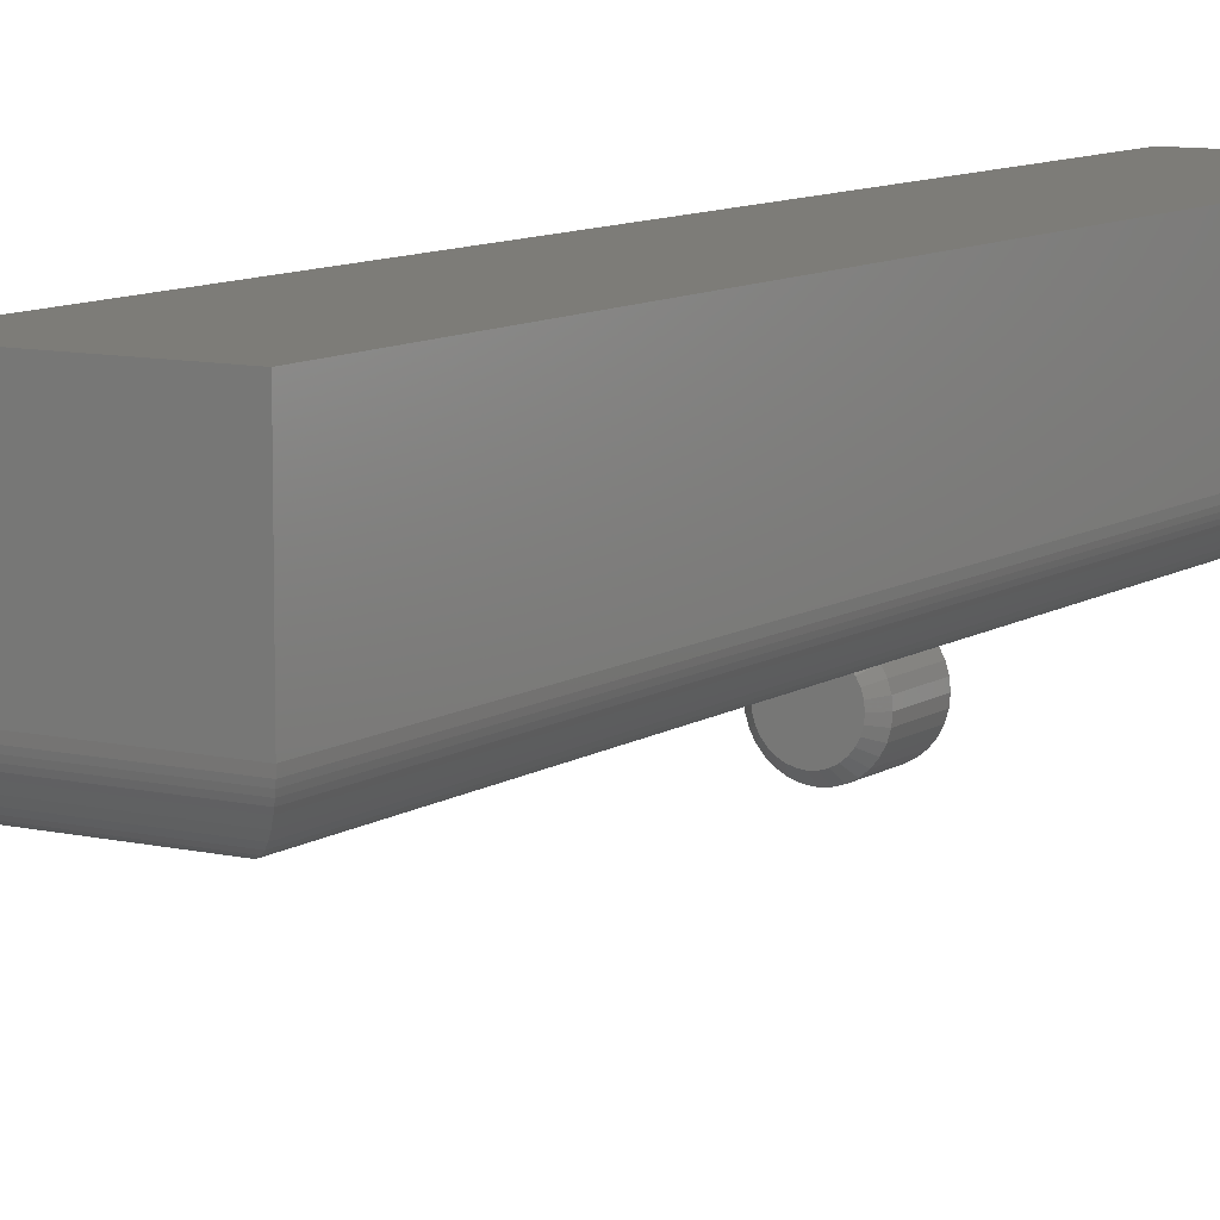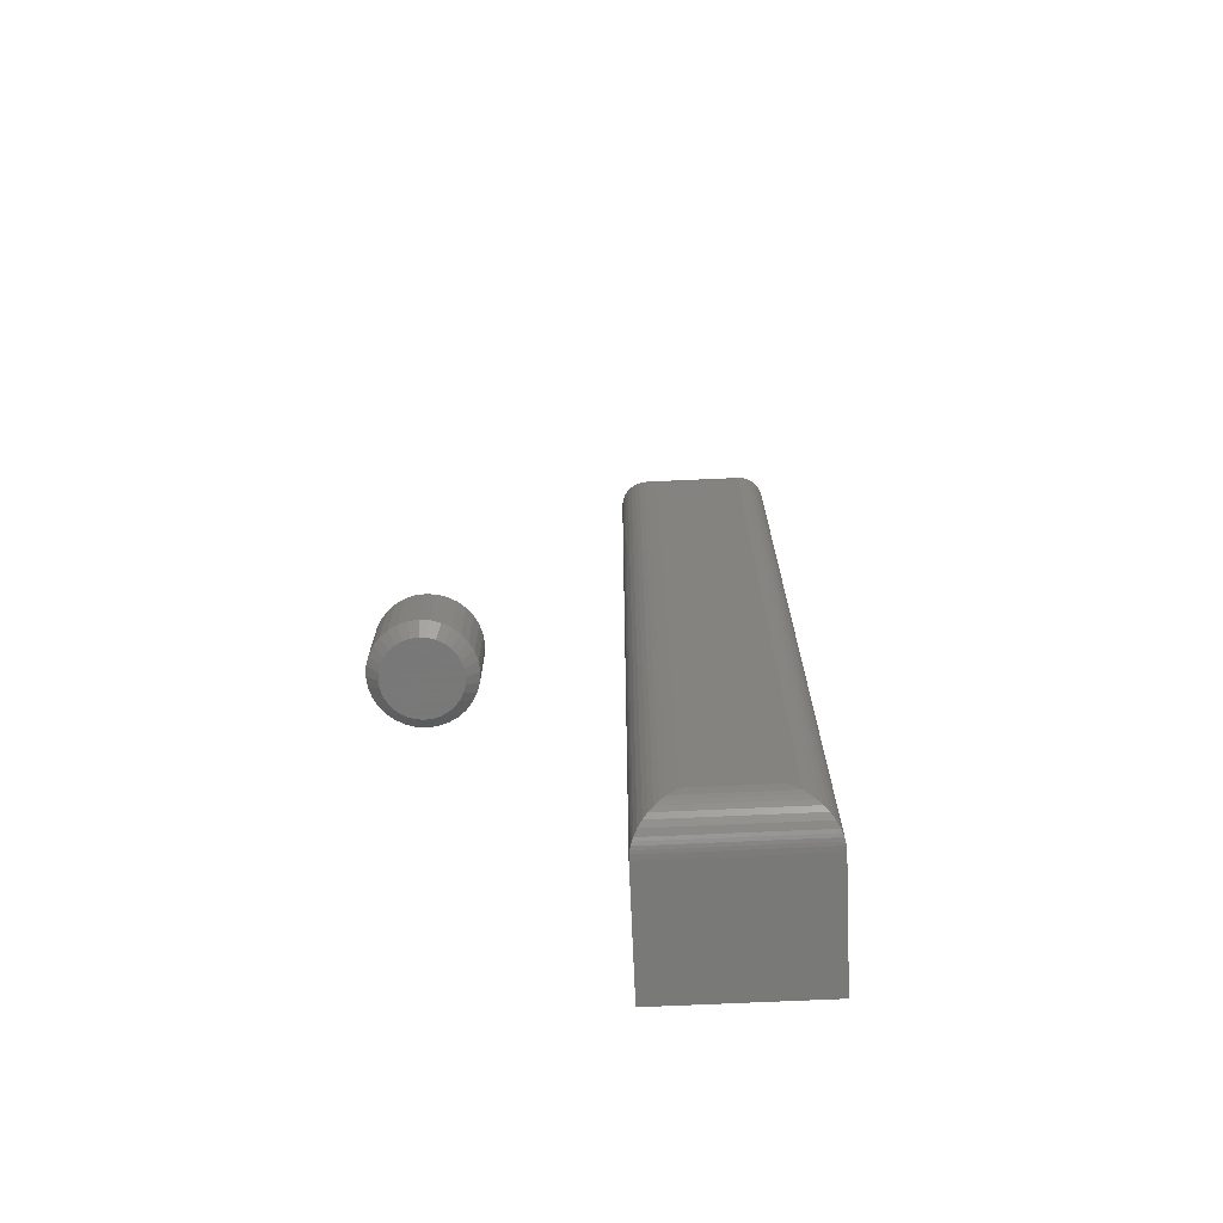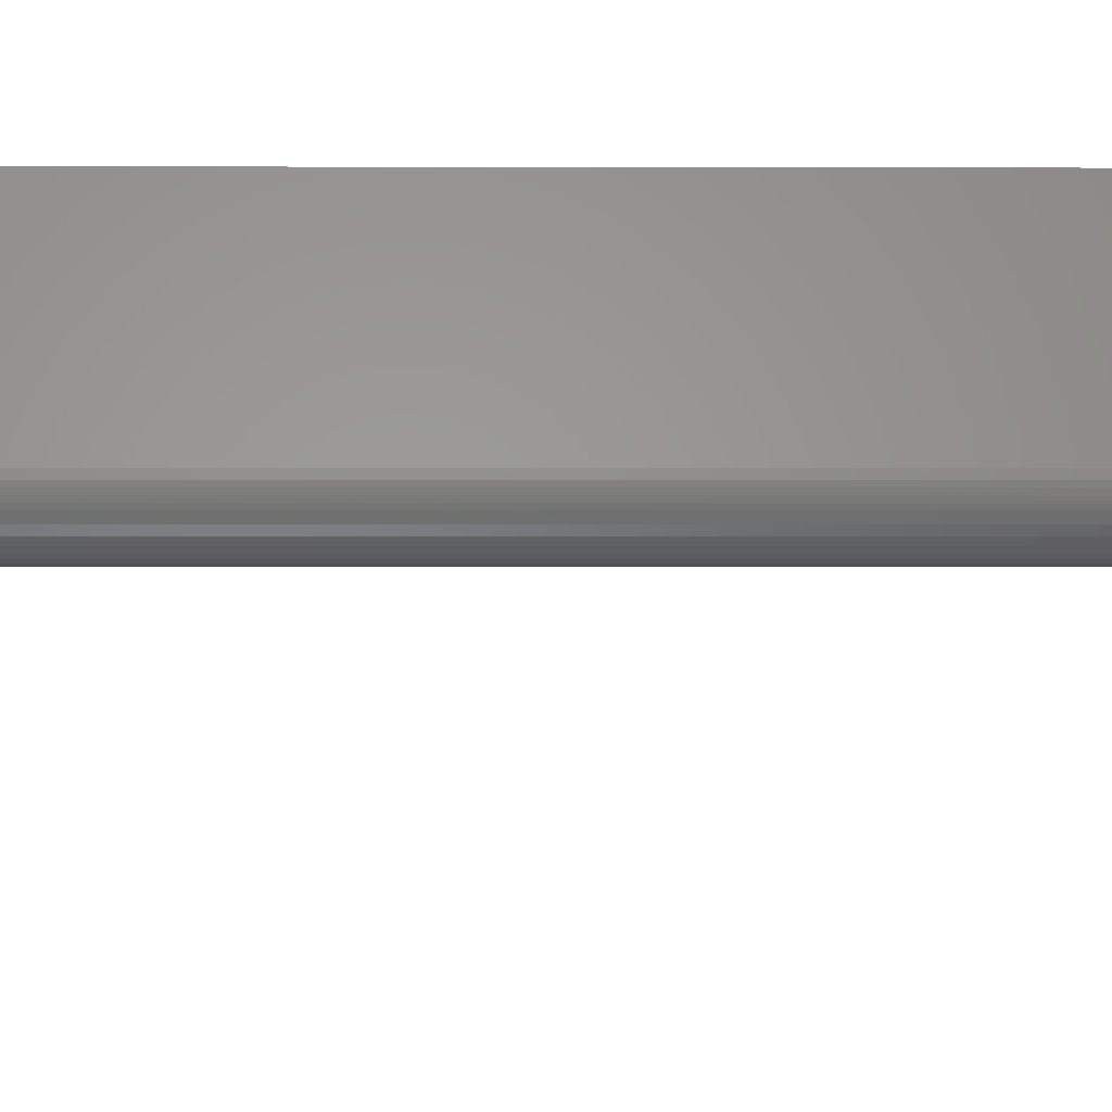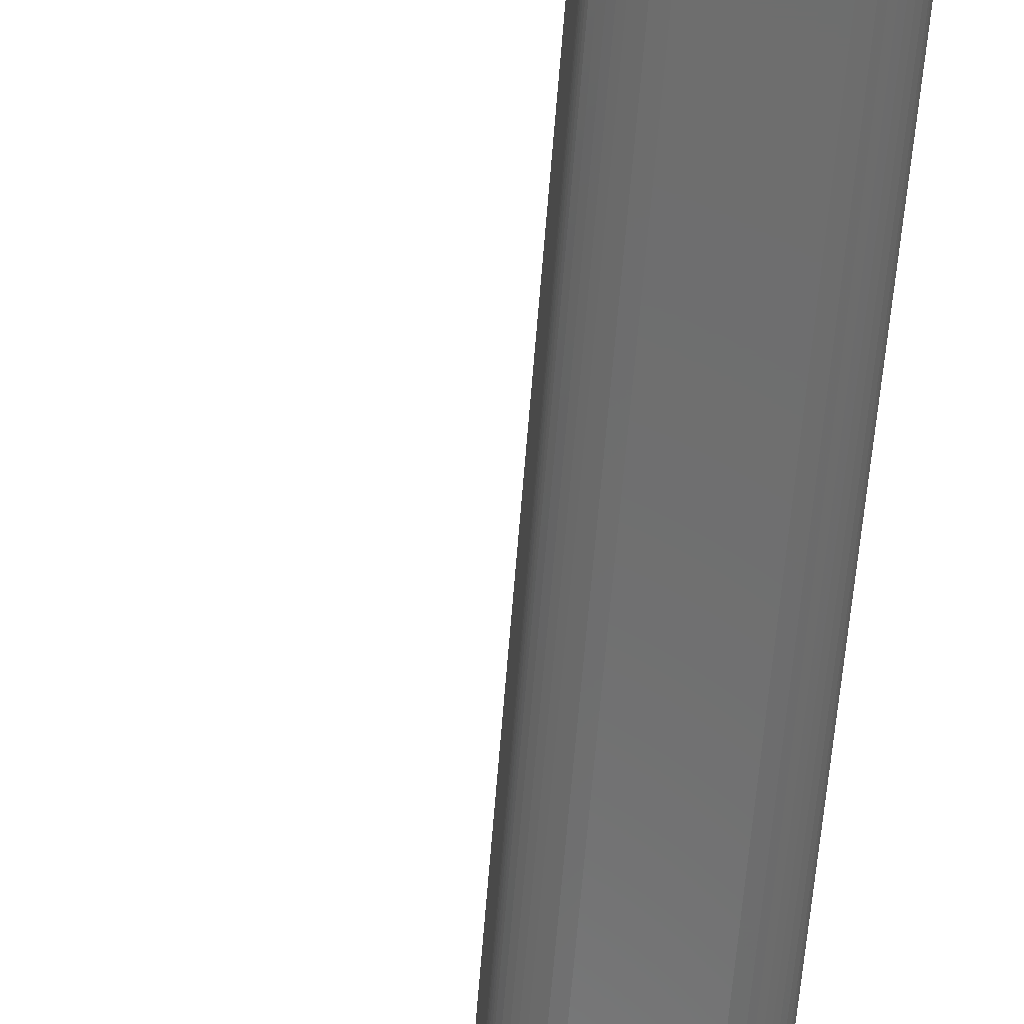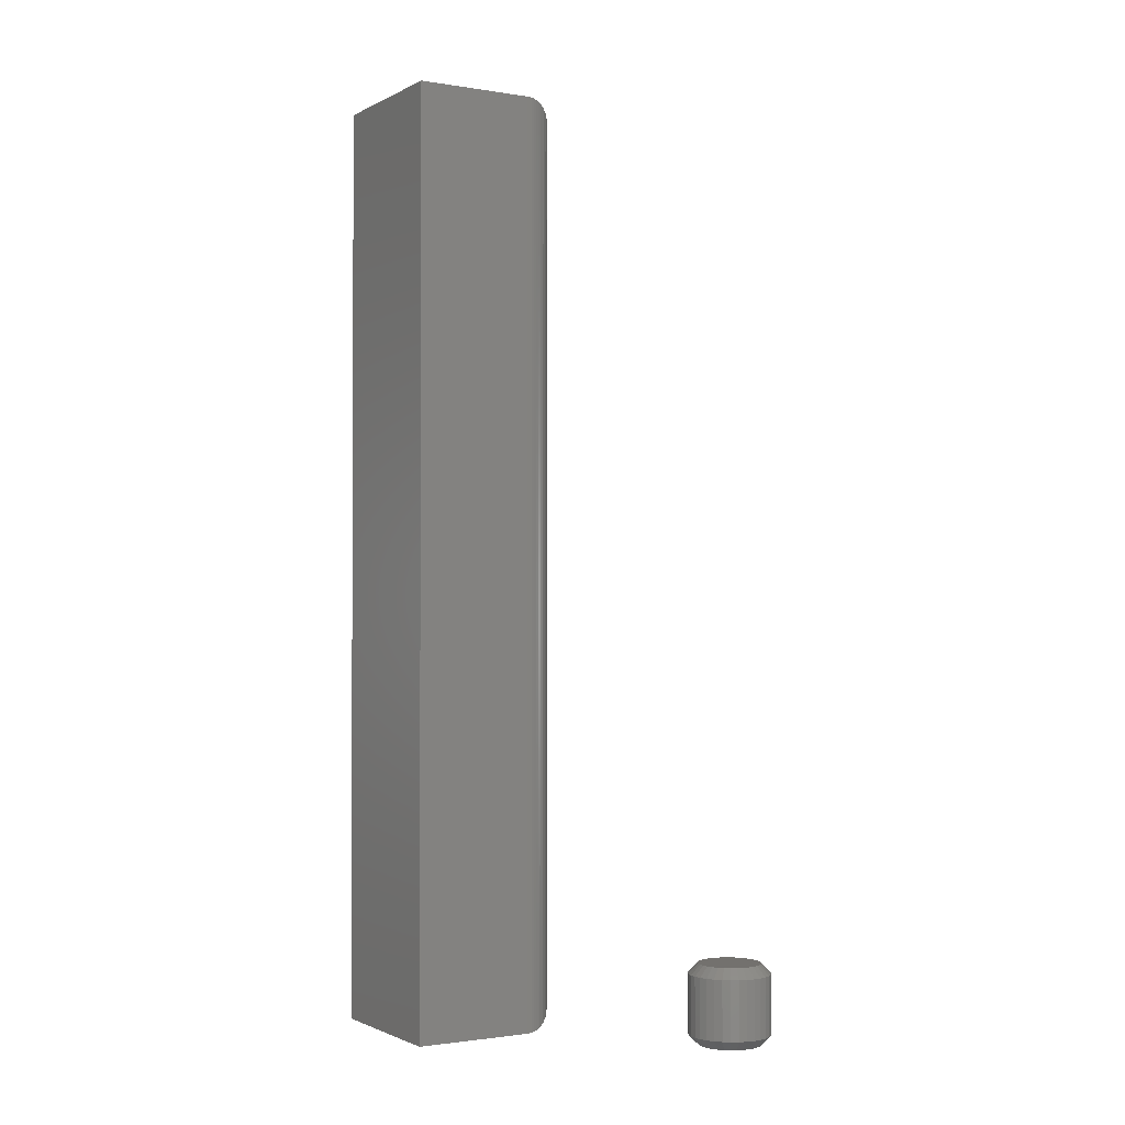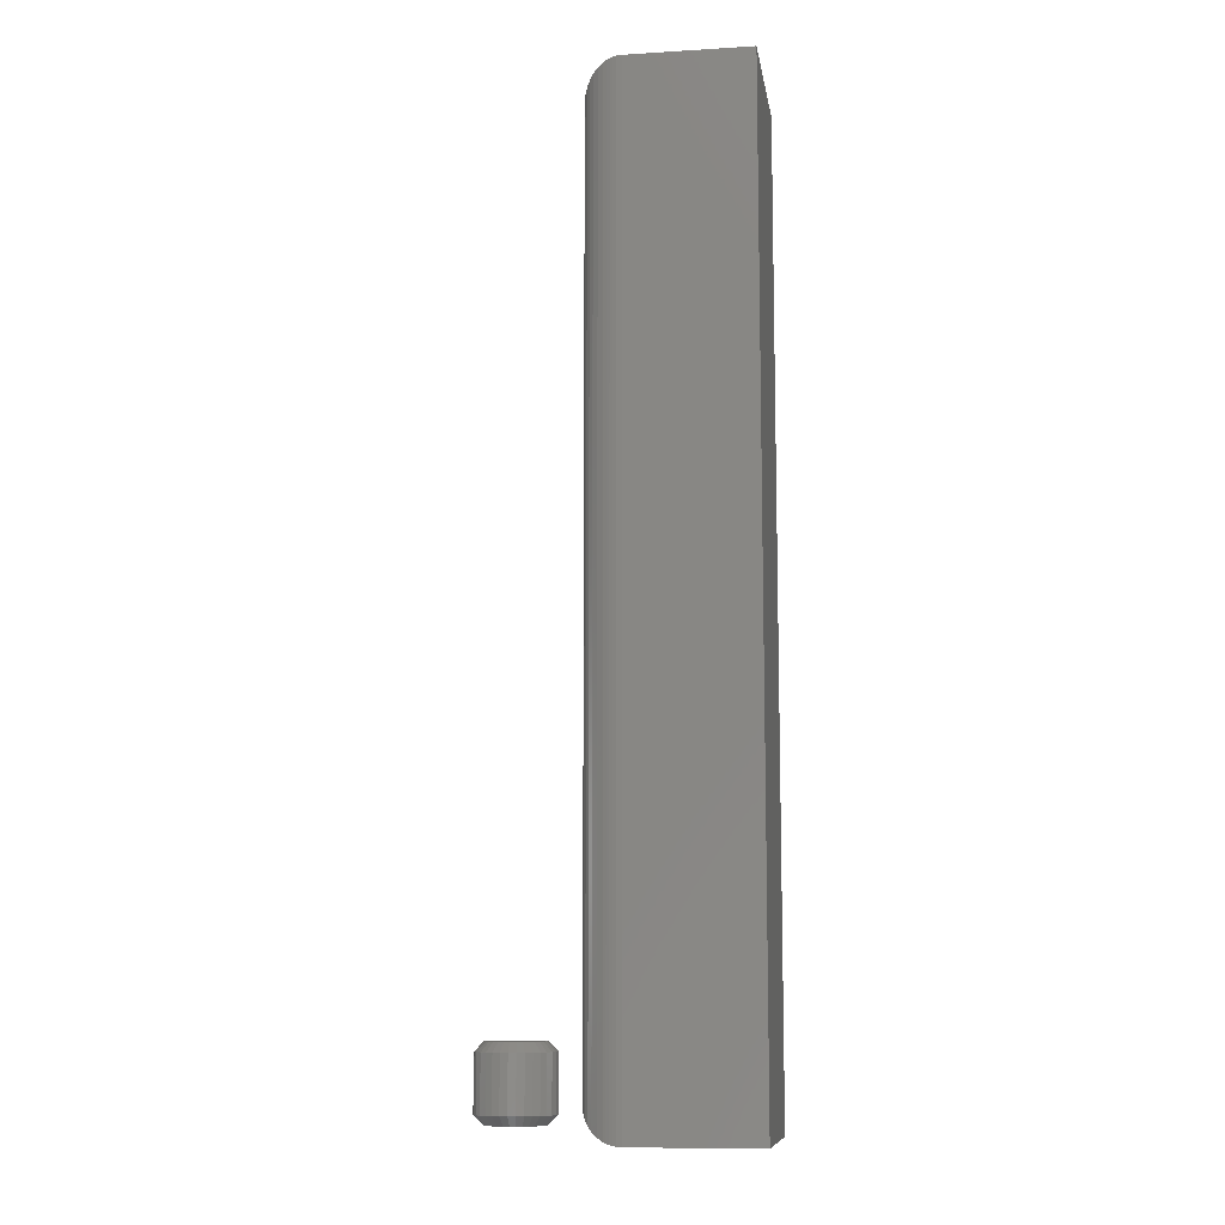
<metadata>
{"format":"stl","ext":"stl","renderer":"f3d","projection":"perspective","resolution":1024,"background":"white","views":[{"elev":9.4,"azim":-148.6,"up":"+Z"},{"elev":-71.5,"azim":-177.4,"up":"+Y"},{"elev":-0.2,"azim":-90.9,"up":"+Z"},{"elev":-60.0,"azim":175.7,"up":"+Z"},{"elev":-1.5,"azim":59.5,"up":"+Y"},{"elev":-10.0,"azim":-81.2,"up":"+Y"}]}
</metadata>
<code>
# stl→obj: 184 verts, 360 faces
v 0.1906 0.75 -0.1375
v 0.1906 0.75 -0.04219
v 0.3172 0.75 -0.1375
v 0.3172 0.75 -0.04219
v 0.1906 6.418e-18 -0.1375
v 0.3172 -1.431e-17 -0.1375
v 0.1906 1.171e-17 -0.04219
v 0.3172 1.874e-17 -0.04219
v 0.2219 0.03125 -0.1688
v 0.2219 0.7188 -0.1688
v 0.2859 0.03125 -0.1688
v 0.2859 0.7188 -0.1688
v 0.2139 0.02332 -0.1677
v 0.2139 0.7267 -0.1677
v 0.1937 0.00307 -0.151
v 0.1962 0.7444 -0.1554
v 0.1962 0.005622 -0.1554
v 0.1995 0.7412 -0.1593
v 0.1995 0.008839 -0.1593
v 0.2028 0.7378 -0.1623
v 0.2028 0.01217 -0.1623
v 0.2064 0.7343 -0.1646
v 0.2064 0.01574 -0.1646
v 0.2101 0.7305 -0.1664
v 0.2101 0.01947 -0.1664
v 0.1909 0.0002397 -0.1414
v 0.1909 0.7498 -0.1414
v 0.1913 0.0006549 -0.1439
v 0.1913 0.7493 -0.1439
v 0.1919 0.001261 -0.1463
v 0.1919 0.7487 -0.1463
v 0.1927 0.002081 -0.1487
v 0.1927 0.7479 -0.1487
v 0.1937 0.7469 -0.151
v 0.2939 0.7267 -0.1677
v 0.3116 0.7444 -0.1554
v 0.3083 0.7412 -0.1593
v 0.305 0.7378 -0.1623
v 0.3014 0.7343 -0.1646
v 0.2977 0.7305 -0.1664
v 0.3169 0.7498 -0.1414
v 0.3165 0.7493 -0.1439
v 0.3159 0.7487 -0.1463
v 0.3151 0.7479 -0.1487
v 0.3141 0.7469 -0.151
v 0.2939 0.02332 -0.1677
v 0.2977 0.01947 -0.1664
v 0.3014 0.01574 -0.1646
v 0.305 0.01217 -0.1623
v 0.3083 0.008839 -0.1593
v 0.3116 0.005622 -0.1554
v 0.3169 0.0002397 -0.1414
v 0.3165 0.0006549 -0.1439
v 0.3159 0.001261 -0.1463
v 0.3151 0.002081 -0.1487
v 0.3141 0.00307 -0.151
v 0.4613 0.05469 -0.2552
v 0.4613 0.007812 -0.2552
v 0.4607 0.05469 -0.2615
v 0.4607 0.007812 -0.2615
v 0.4589 0.05469 -0.2676
v 0.4589 0.007812 -0.2676
v 0.4559 0.05469 -0.2733
v 0.4559 0.007812 -0.2733
v 0.4518 0.05469 -0.2782
v 0.4518 0.007812 -0.2782
v 0.4469 0.05469 -0.2823
v 0.4469 0.007812 -0.2823
v 0.4412 0.05469 -0.2853
v 0.4412 0.007812 -0.2853
v 0.4351 0.05469 -0.2871
v 0.4351 0.007812 -0.2871
v 0.4288 0.05469 -0.2877
v 0.4288 0.007812 -0.2877
v 0.4224 0.05469 -0.2871
v 0.4224 0.007812 -0.2871
v 0.4163 0.05469 -0.2853
v 0.4163 0.007812 -0.2853
v 0.4107 0.05469 -0.2823
v 0.4107 0.007812 -0.2823
v 0.4058 0.05469 -0.2782
v 0.4058 0.007812 -0.2782
v 0.4017 0.05469 -0.2733
v 0.4017 0.007812 -0.2733
v 0.3987 0.05469 -0.2676
v 0.3987 0.007812 -0.2676
v 0.3968 0.05469 -0.2615
v 0.3968 0.007812 -0.2615
v 0.3962 0.05469 -0.2552
v 0.3962 0.007812 -0.2552
v 0.3968 0.05469 -0.2488
v 0.3968 0.007812 -0.2488
v 0.3987 0.05469 -0.2427
v 0.3987 0.007812 -0.2427
v 0.4017 0.05469 -0.2371
v 0.4017 0.007812 -0.2371
v 0.4058 0.05469 -0.2322
v 0.4058 0.007812 -0.2322
v 0.4107 0.05469 -0.2281
v 0.4107 0.007812 -0.2281
v 0.4163 0.05469 -0.2251
v 0.4163 0.007812 -0.2251
v 0.4224 0.05469 -0.2232
v 0.4224 0.007812 -0.2232
v 0.4288 0.05469 -0.2226
v 0.4288 0.007812 -0.2226
v 0.4351 0.05469 -0.2232
v 0.4351 0.007812 -0.2232
v 0.4412 0.05469 -0.2251
v 0.4412 0.007812 -0.2251
v 0.4469 0.05469 -0.2281
v 0.4469 0.007812 -0.2281
v 0.4518 0.05469 -0.2322
v 0.4518 0.007812 -0.2322
v 0.4559 0.05469 -0.2371
v 0.4559 0.007812 -0.2371
v 0.4589 0.05469 -0.2427
v 0.4589 0.007812 -0.2427
v 0.4607 0.05469 -0.2488
v 0.4607 0.007812 -0.2488
v 0.4193 0.0625 -0.2323
v 0.424 0.0625 -0.2309
v 0.4288 0.0625 -0.2304
v 0.4336 0.0625 -0.2309
v 0.4383 0.0625 -0.2323
v 0.415 0.0625 -0.2346
v 0.4425 0.0625 -0.2346
v 0.4113 0.0625 -0.2377
v 0.4463 0.0625 -0.2377
v 0.4082 0.0625 -0.2414
v 0.4494 0.0625 -0.2414
v 0.4059 0.0625 -0.2457
v 0.4517 0.0625 -0.2457
v 0.4045 0.0625 -0.2504
v 0.4531 0.0625 -0.2504
v 0.4517 0.0625 -0.2647
v 0.4059 0.0625 -0.2647
v 0.4531 0.0625 -0.26
v 0.4082 0.0625 -0.2689
v 0.4494 0.0625 -0.2689
v 0.4113 0.0625 -0.2727
v 0.4463 0.0625 -0.2727
v 0.415 0.0625 -0.2758
v 0.4425 0.0625 -0.2758
v 0.4193 0.0625 -0.2781
v 0.4383 0.0625 -0.2781
v 0.424 0.0625 -0.2795
v 0.4288 0.0625 -0.2799
v 0.4336 0.0625 -0.2795
v 0.4045 0.0625 -0.26
v 0.404 0.0625 -0.2552
v 0.4535 0.0625 -0.2552
v 0.4288 4.99e-18 -0.2304
v 0.424 4.963e-18 -0.2309
v 0.4193 4.885e-18 -0.2323
v 0.4336 4.963e-18 -0.2309
v 0.4383 4.885e-18 -0.2323
v 0.415 4.758e-18 -0.2346
v 0.4425 4.758e-18 -0.2346
v 0.4113 4.587e-18 -0.2377
v 0.4463 4.587e-18 -0.2377
v 0.4082 4.379e-18 -0.2414
v 0.4494 4.379e-18 -0.2414
v 0.4059 4.141e-18 -0.2457
v 0.4517 4.141e-18 -0.2457
v 0.4045 3.884e-18 -0.2504
v 0.4531 3.884e-18 -0.2504
v 0.4531 3.347e-18 -0.26
v 0.4059 3.09e-18 -0.2647
v 0.4517 3.09e-18 -0.2647
v 0.4082 2.852e-18 -0.2689
v 0.4494 2.852e-18 -0.2689
v 0.4113 2.644e-18 -0.2727
v 0.4463 2.644e-18 -0.2727
v 0.415 2.473e-18 -0.2758
v 0.4425 2.473e-18 -0.2758
v 0.4193 2.346e-18 -0.2781
v 0.4383 2.346e-18 -0.2781
v 0.424 2.268e-18 -0.2795
v 0.4288 2.241e-18 -0.2799
v 0.4336 2.268e-18 -0.2795
v 0.4535 3.616e-18 -0.2552
v 0.404 3.616e-18 -0.2552
v 0.4045 3.347e-18 -0.26
f 1 2 3
f 3 2 4
f 5 6 7
f 7 6 8
f 7 2 5
f 5 2 1
f 6 3 8
f 8 3 4
f 9 10 11
f 11 10 12
f 10 13 14
f 10 9 13
f 15 16 17
f 17 16 18
f 17 18 19
f 19 18 20
f 19 20 21
f 21 20 22
f 21 22 23
f 23 22 24
f 23 24 25
f 25 24 14
f 25 14 13
f 5 1 26
f 26 1 27
f 26 27 28
f 28 27 29
f 28 29 30
f 30 29 31
f 30 31 32
f 32 31 33
f 32 33 15
f 15 33 34
f 15 34 16
f 12 14 35
f 12 10 14
f 34 36 16
f 16 36 37
f 16 37 18
f 18 37 38
f 18 38 20
f 20 38 39
f 20 39 22
f 22 39 40
f 22 40 24
f 24 40 35
f 24 35 14
f 1 3 27
f 27 3 41
f 27 41 29
f 29 41 42
f 29 42 31
f 31 42 43
f 31 43 33
f 33 43 44
f 33 44 34
f 34 44 45
f 34 45 36
f 11 35 46
f 11 12 35
f 46 35 40
f 46 40 47
f 47 40 39
f 47 39 48
f 48 39 38
f 48 38 49
f 49 38 37
f 49 37 50
f 50 37 36
f 50 36 51
f 51 36 45
f 3 6 41
f 41 6 52
f 41 52 42
f 42 52 53
f 42 53 43
f 43 53 54
f 43 54 44
f 44 54 55
f 44 55 45
f 45 55 56
f 45 56 51
f 9 46 13
f 9 11 46
f 13 46 47
f 13 47 25
f 25 47 48
f 25 48 23
f 23 48 49
f 23 49 21
f 21 49 50
f 21 50 19
f 19 50 51
f 19 51 17
f 17 51 56
f 6 5 52
f 52 5 26
f 52 26 53
f 53 26 28
f 53 28 54
f 54 28 30
f 54 30 55
f 55 30 32
f 55 32 56
f 56 32 15
f 56 15 17
f 8 4 7
f 7 4 2
f 57 58 59
f 59 58 60
f 59 60 61
f 61 60 62
f 61 62 63
f 63 62 64
f 63 64 65
f 65 64 66
f 65 66 67
f 67 66 68
f 67 68 69
f 69 68 70
f 69 70 71
f 71 70 72
f 71 72 73
f 73 72 74
f 73 74 75
f 75 74 76
f 75 76 77
f 77 76 78
f 77 78 79
f 79 78 80
f 79 80 81
f 81 80 82
f 81 82 83
f 83 82 84
f 83 84 85
f 85 84 86
f 85 86 87
f 87 86 88
f 87 88 89
f 89 88 90
f 89 90 91
f 91 90 92
f 91 92 93
f 93 92 94
f 93 94 95
f 95 94 96
f 95 96 97
f 97 96 98
f 97 98 99
f 99 98 100
f 99 100 101
f 101 100 102
f 101 102 103
f 103 102 104
f 103 104 105
f 105 104 106
f 105 106 107
f 107 106 108
f 107 108 109
f 109 108 110
f 109 110 111
f 111 110 112
f 111 112 113
f 113 112 114
f 113 114 115
f 115 114 116
f 115 116 117
f 117 116 118
f 117 118 119
f 119 118 120
f 119 120 57
f 57 120 58
f 121 122 123
f 121 123 124
f 125 121 124
f 126 121 125
f 127 126 125
f 128 126 127
f 129 128 127
f 130 128 129
f 131 130 129
f 132 130 131
f 133 132 131
f 134 132 133
f 135 134 133
f 136 137 138
f 139 137 136
f 140 139 136
f 141 139 140
f 142 141 140
f 143 141 142
f 144 143 142
f 145 143 144
f 146 145 144
f 147 145 146
f 148 147 146
f 149 148 146
f 137 150 138
f 138 150 151
f 138 151 152
f 152 151 134
f 152 134 135
f 151 87 89
f 151 150 87
f 57 138 152
f 57 59 138
f 137 85 87
f 137 87 150
f 139 81 83
f 83 85 139
f 139 85 137
f 145 77 79
f 145 79 143
f 79 141 143
f 147 73 75
f 75 77 147
f 147 77 145
f 146 69 71
f 146 71 149
f 71 148 149
f 144 65 67
f 67 69 144
f 144 69 146
f 136 61 63
f 136 63 140
f 63 142 140
f 59 61 138
f 138 61 136
f 81 139 141
f 141 79 81
f 73 147 148
f 148 71 73
f 65 144 142
f 142 63 65
f 152 119 57
f 152 135 119
f 89 134 151
f 89 91 134
f 133 117 119
f 133 119 135
f 131 113 115
f 115 117 131
f 131 117 133
f 125 109 111
f 125 111 127
f 111 129 127
f 124 105 107
f 107 109 124
f 124 109 125
f 121 101 103
f 121 103 122
f 103 123 122
f 126 97 99
f 99 101 126
f 126 101 121
f 132 93 95
f 132 95 130
f 95 128 130
f 91 93 134
f 134 93 132
f 113 131 129
f 129 111 113
f 105 124 123
f 123 103 105
f 97 126 128
f 128 95 97
f 153 154 155
f 156 153 155
f 156 155 157
f 157 155 158
f 157 158 159
f 159 158 160
f 159 160 161
f 161 160 162
f 161 162 163
f 163 162 164
f 163 164 165
f 165 164 166
f 165 166 167
f 168 169 170
f 170 169 171
f 170 171 172
f 172 171 173
f 172 173 174
f 174 173 175
f 174 175 176
f 176 175 177
f 176 177 178
f 178 177 179
f 178 179 180
f 178 180 181
f 167 166 182
f 182 166 183
f 182 183 168
f 168 183 184
f 168 184 169
f 182 168 58
f 168 60 58
f 90 88 183
f 88 184 183
f 88 86 169
f 184 88 169
f 84 82 171
f 171 86 84
f 169 86 171
f 80 78 177
f 175 80 177
f 175 173 80
f 76 74 179
f 179 78 76
f 177 78 179
f 72 70 178
f 181 72 178
f 181 180 72
f 68 66 176
f 176 70 68
f 178 70 176
f 64 62 170
f 172 64 170
f 172 174 64
f 168 62 60
f 170 62 168
f 173 171 82
f 82 80 173
f 180 179 74
f 74 72 180
f 174 176 66
f 66 64 174
f 183 166 90
f 166 92 90
f 58 120 182
f 120 167 182
f 120 118 165
f 167 120 165
f 116 114 163
f 163 118 116
f 165 118 163
f 112 110 157
f 159 112 157
f 159 161 112
f 108 106 156
f 156 110 108
f 157 110 156
f 104 102 155
f 154 104 155
f 154 153 104
f 100 98 158
f 158 102 100
f 155 102 158
f 96 94 164
f 162 96 164
f 162 160 96
f 166 94 92
f 164 94 166
f 161 163 114
f 114 112 161
f 153 156 106
f 106 104 153
f 160 158 98
f 98 96 160

</code>
